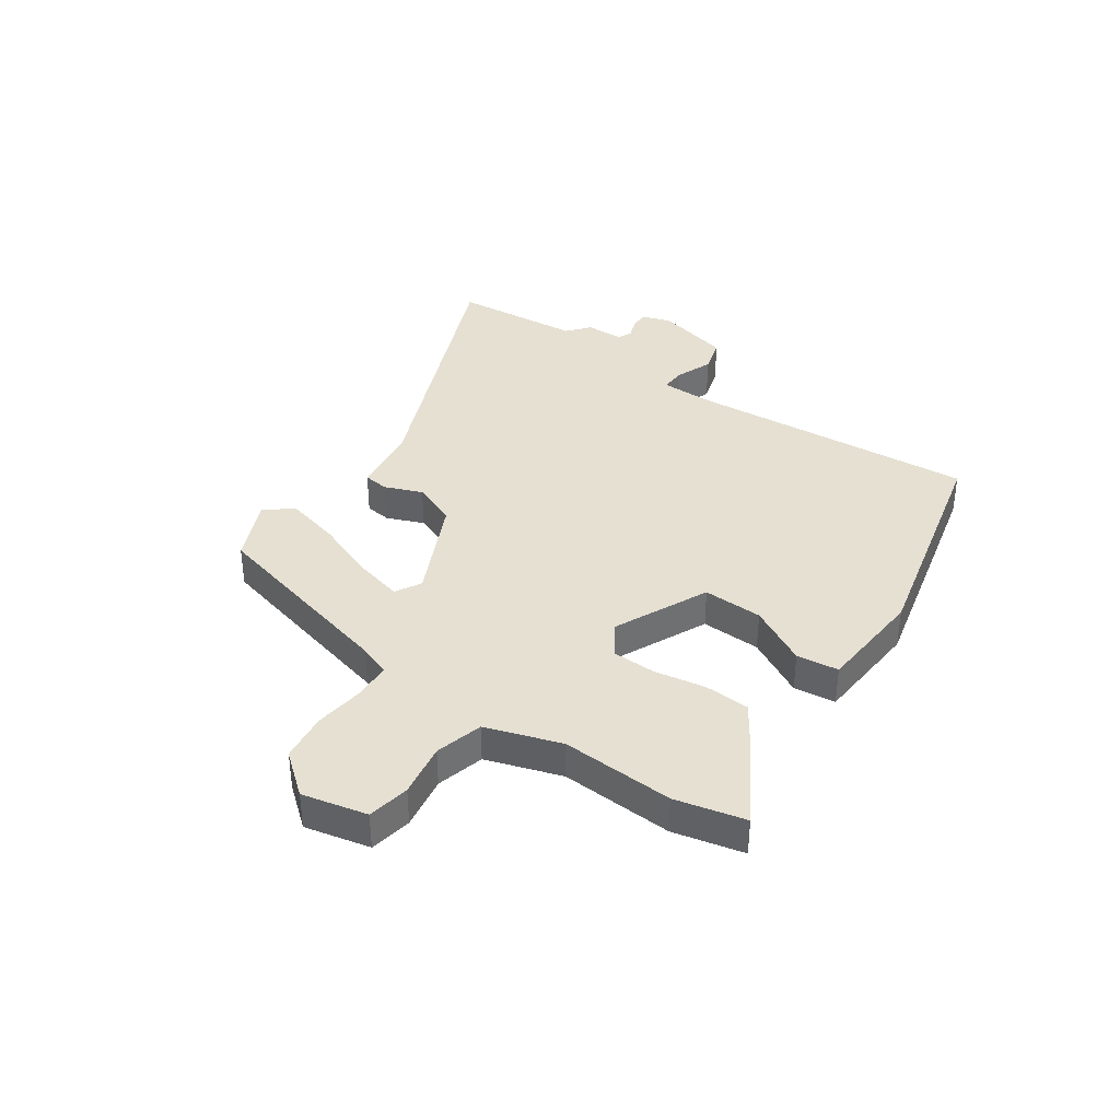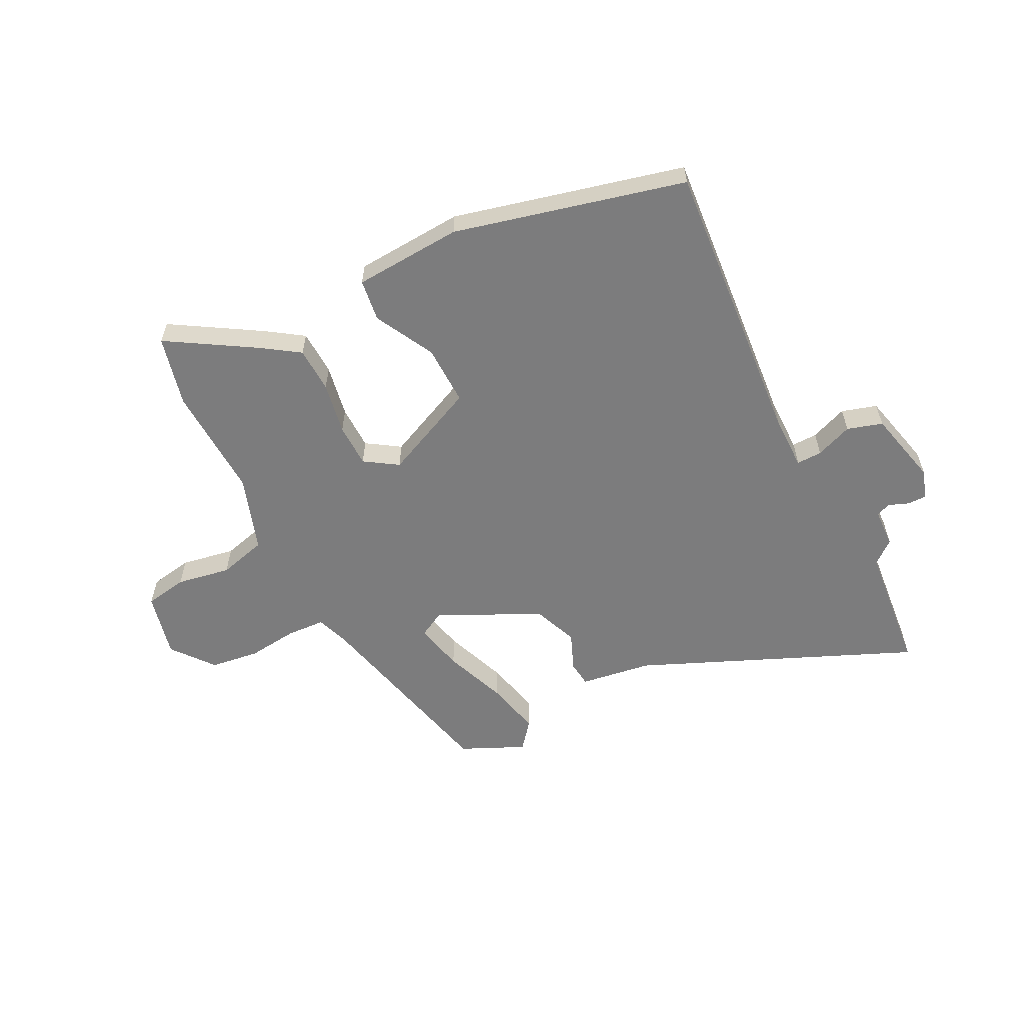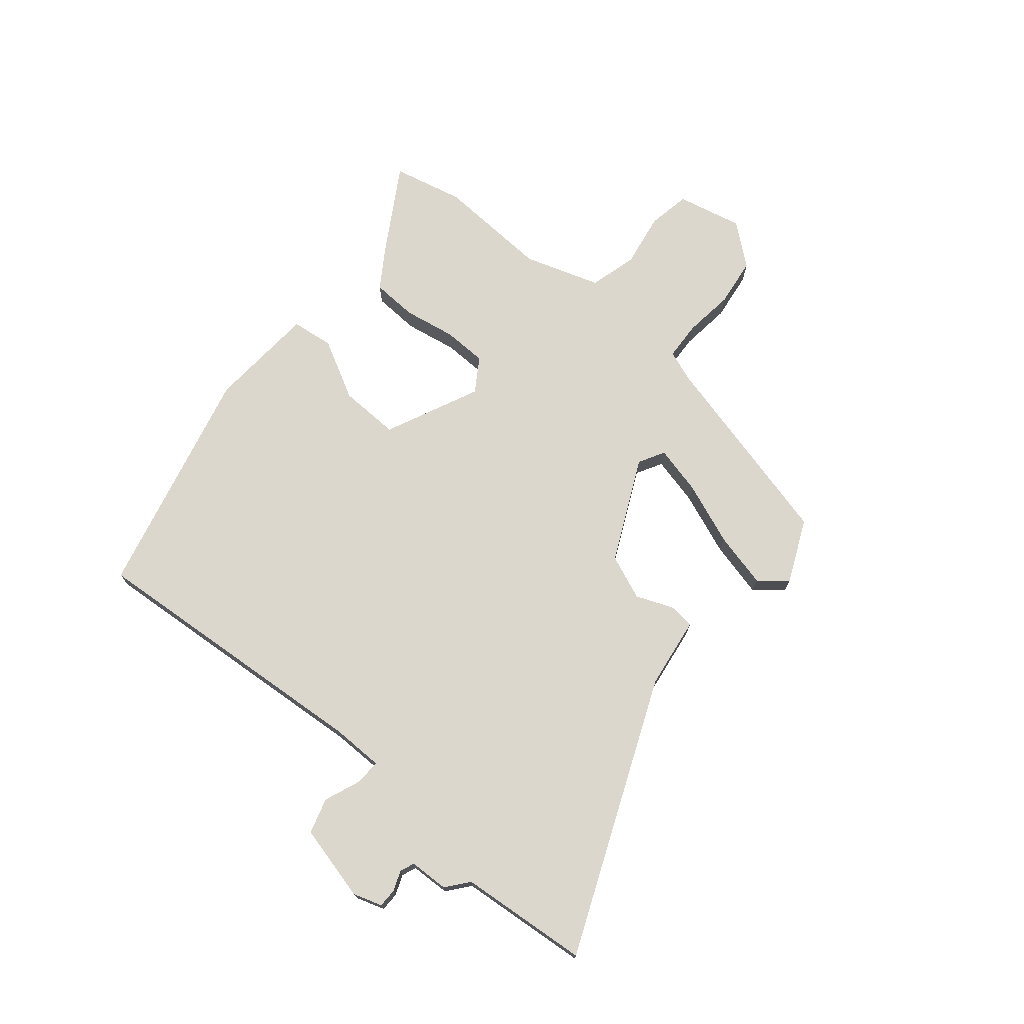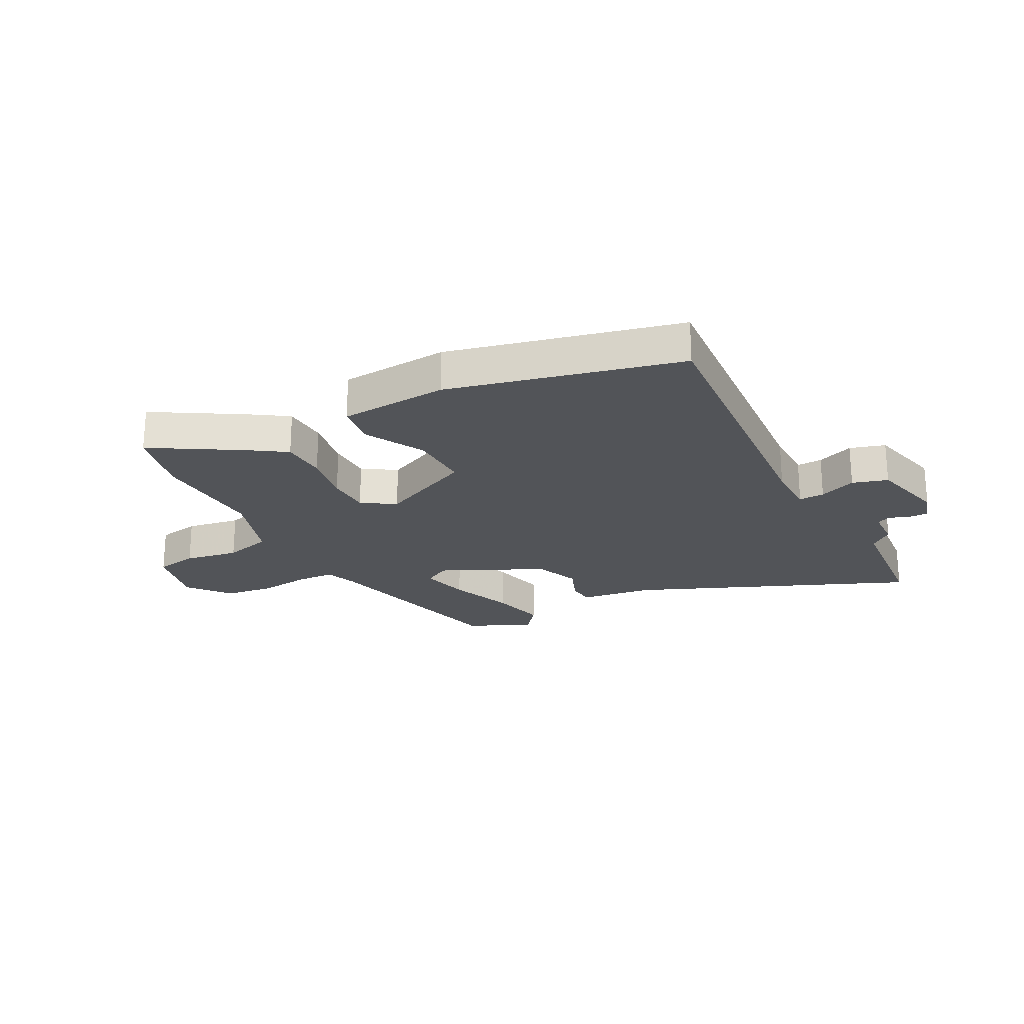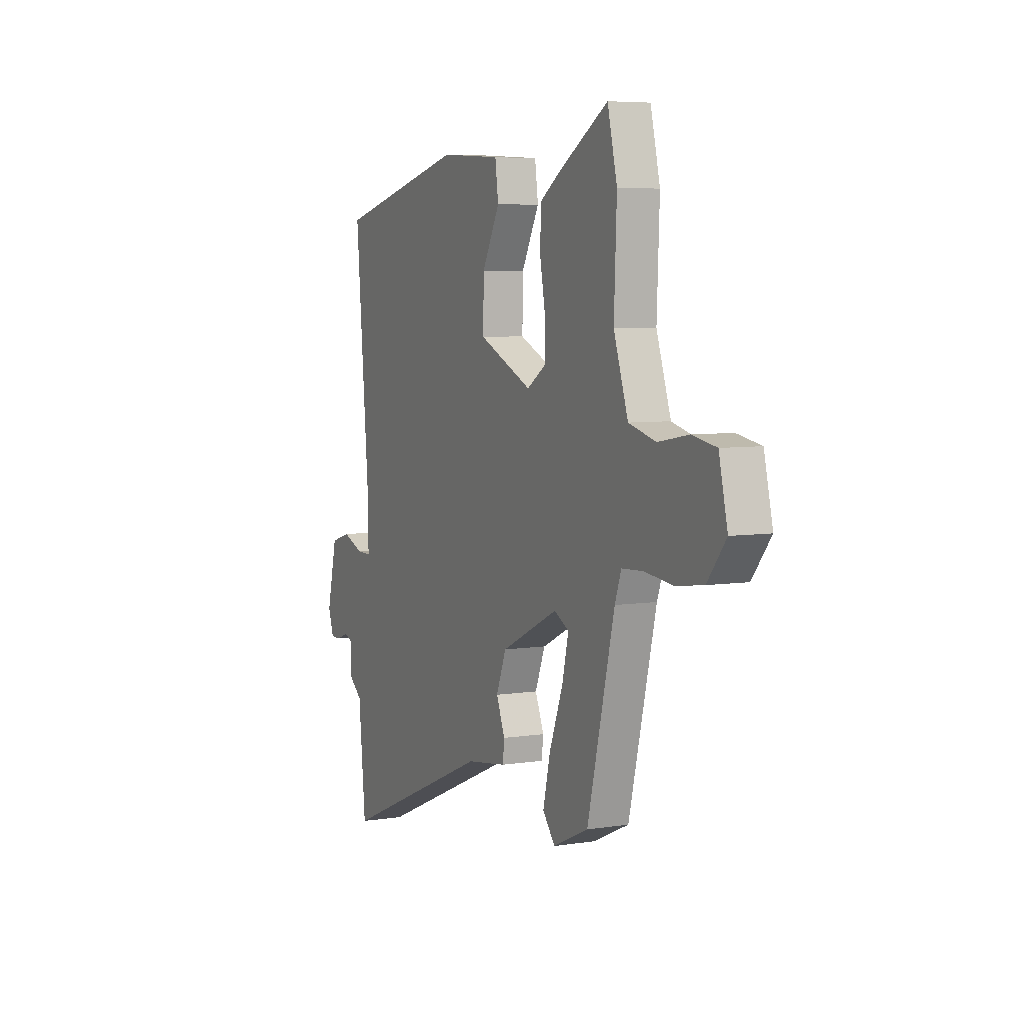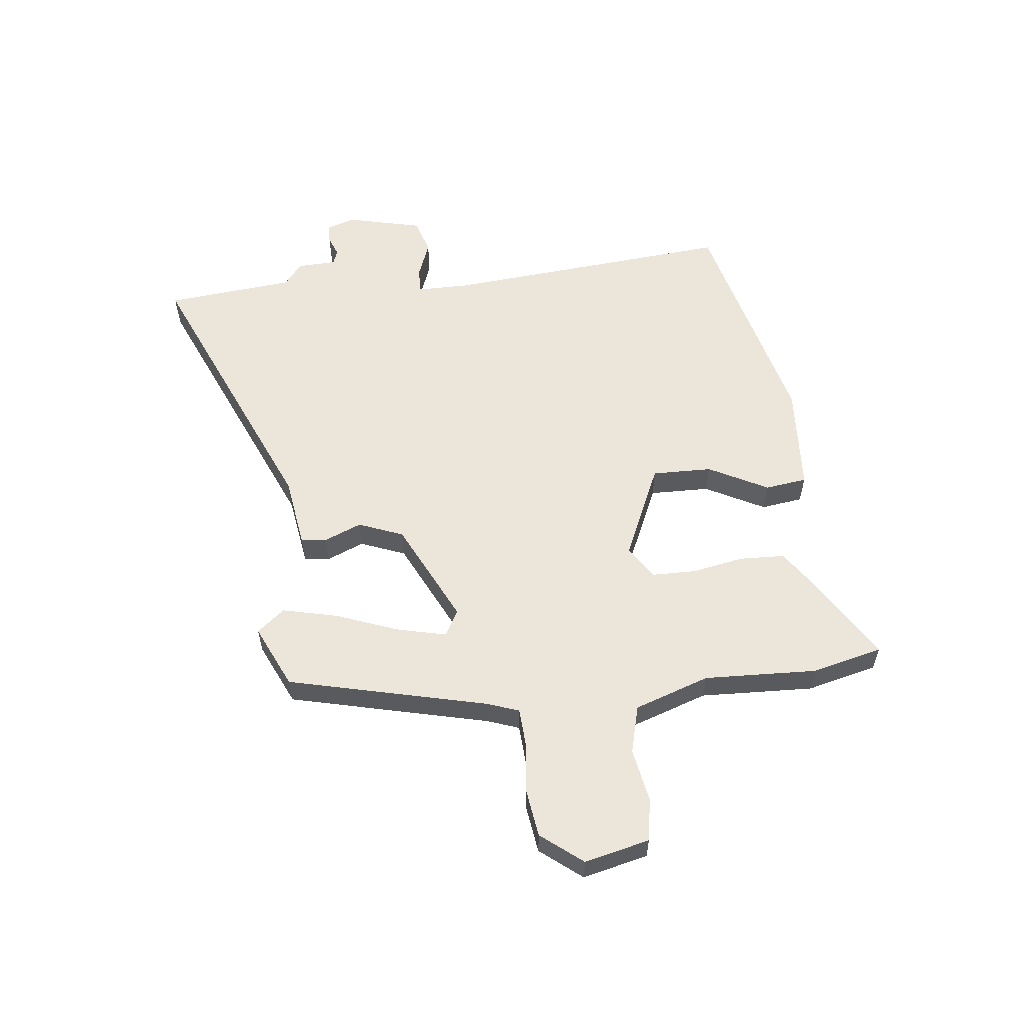
<metadata>
{"format":"obj","ext":"obj","renderer":"f3d","projection":"perspective","resolution":1024,"background":"white","views":[{"elev":37.6,"azim":-54.6,"up":"+Y"},{"elev":-58.8,"azim":26.9,"up":"+Y"},{"elev":73.2,"azim":130.3,"up":"+Y"},{"elev":-23.1,"azim":28.3,"up":"+Y"},{"elev":6.1,"azim":-115.3,"up":"+Z"},{"elev":57.6,"azim":-96.5,"up":"+Y"}]}
</metadata>
<code>
v 0.499 0.07 0.435
v 0.455 0.07 -0.079
v 0.455 0.07 -0.172
v 0.5 0.07 -0.171
v 0.565 0.07 -0.146
v 0.627 0.07 -0.165
v 0.659 0.07 -0.299
v 0.642 0.07 -0.35
v 0.609 0.07 -0.35
v 0.573 0.07 -0.336
v 0.548 0.07 -0.346
v 0.545 0.07 -0.415
v 0.505 0.07 -0.447
v 0.483 0.07 -0.675
v 0.002 0.07 -0.468
v -0.124 0.07 -0.449
v -0.129 0.07 -0.404
v -0.102 0.07 -0.338
v -0.133 0.07 -0.259
v -0.312 0.07 -0.172
v -0.358 0.07 -0.197
v -0.338 0.07 -0.283
v -0.296 0.07 -0.394
v -0.273 0.07 -0.492
v -0.312 0.07 -0.54
v -0.423 0.07 -0.489
v -0.508 0.07 -0.137
v -0.528 0.07 -0.081
v -0.595 0.07 -0.077
v -0.684 0.07 -0.087
v -0.77 0.07 -0.075
v -0.828 0.07 -0.002
v -0.801 0.07 0.113
v -0.726 0.07 0.126
v -0.631 0.07 0.109
v -0.546 0.07 0.131
v -0.501 0.07 0.264
v -0.509 0.07 0.464
v -0.479 0.07 0.588
v -0.327 0.07 0.495
v -0.262 0.07 0.451
v -0.259 0.07 0.371
v -0.276 0.07 0.279
v -0.275 0.07 0.202
v -0.217 0.07 0.164
v -0.05 0.07 0.239
v -0.052 0.07 0.345
v -0.107 0.07 0.45
v -0.097 0.07 0.524
v 0.094 0.07 0.536
v 0.499 0 0.435
v 0.455 0 -0.079
v 0.455 0 -0.172
v 0.5 0 -0.171
v 0.565 0 -0.146
v 0.627 0 -0.165
v 0.659 0 -0.299
v 0.642 0 -0.35
v 0.609 0 -0.35
v 0.573 0 -0.336
v 0.548 0 -0.346
v 0.545 0 -0.415
v 0.505 0 -0.447
v 0.483 0 -0.675
v 0.002 0 -0.468
v -0.124 0 -0.449
v -0.129 0 -0.404
v -0.102 0 -0.338
v -0.133 0 -0.259
v -0.312 0 -0.172
v -0.358 0 -0.197
v -0.338 0 -0.283
v -0.296 0 -0.394
v -0.273 0 -0.492
v -0.312 0 -0.54
v -0.423 0 -0.489
v -0.508 0 -0.137
v -0.528 0 -0.081
v -0.595 0 -0.077
v -0.684 0 -0.087
v -0.77 0 -0.075
v -0.828 0 -0.002
v -0.801 0 0.113
v -0.726 0 0.126
v -0.631 0 0.109
v -0.546 0 0.131
v -0.501 0 0.264
v -0.509 0 0.464
v -0.479 0 0.588
v -0.327 0 0.495
v -0.262 0 0.451
v -0.259 0 0.371
v -0.276 0 0.279
v -0.275 0 0.202
v -0.217 0 0.164
v -0.05 0 0.239
v -0.052 0 0.345
v -0.107 0 0.45
v -0.097 0 0.524
v 0.094 0 0.536
f 47 48 49 50
f 46 47 50 1
f 45 46 1 2
f 40 41 42 43
f 40 43 44
f 37 38 39 40
f 36 37 40 44
f 32 33 34 35
f 32 35 36
f 29 30 31 32
f 28 29 32 36
f 27 28 36 44
f 22 23 24 25
f 21 22 25 26
f 15 16 17 18
f 13 14 15 18
f 11 12 13 18
f 10 11 18 19
f 7 8 9 10
f 7 10 19 20
f 4 5 6 7
f 3 4 7
f 45 2 3
f 45 3 7 20
f 21 26 27 44
f 20 21 44 45
f 100 99 98 97
f 51 100 97 96
f 52 51 96 95
f 93 92 91 90
f 94 93 90
f 90 89 88 87
f 94 90 87 86
f 85 84 83 82
f 86 85 82
f 82 81 80 79
f 86 82 79 78
f 94 86 78 77
f 75 74 73 72
f 76 75 72 71
f 68 67 66 65
f 68 65 64 63
f 68 63 62 61
f 69 68 61 60
f 60 59 58 57
f 70 69 60 57
f 57 56 55 54
f 57 54 53
f 53 52 95
f 70 57 53 95
f 94 77 76 71
f 95 94 71 70
f 1 51 52 2
f 2 52 53 3
f 3 53 54 4
f 4 54 55 5
f 5 55 56 6
f 6 56 57 7
f 7 57 58 8
f 8 58 59 9
f 9 59 60 10
f 10 60 61 11
f 11 61 62 12
f 12 62 63 13
f 13 63 64 14
f 14 64 65 15
f 15 65 66 16
f 16 66 67 17
f 17 67 68 18
f 18 68 69 19
f 19 69 70 20
f 20 70 71 21
f 21 71 72 22
f 22 72 73 23
f 23 73 74 24
f 24 74 75 25
f 25 75 76 26
f 26 76 77 27
f 27 77 78 28
f 28 78 79 29
f 29 79 80 30
f 30 80 81 31
f 31 81 82 32
f 32 82 83 33
f 33 83 84 34
f 34 84 85 35
f 35 85 86 36
f 36 86 87 37
f 37 87 88 38
f 38 88 89 39
f 39 89 90 40
f 40 90 91 41
f 41 91 92 42
f 42 92 93 43
f 43 93 94 44
f 44 94 95 45
f 45 95 96 46
f 46 96 97 47
f 47 97 98 48
f 48 98 99 49
f 49 99 100 50
f 50 100 51 1

</code>
